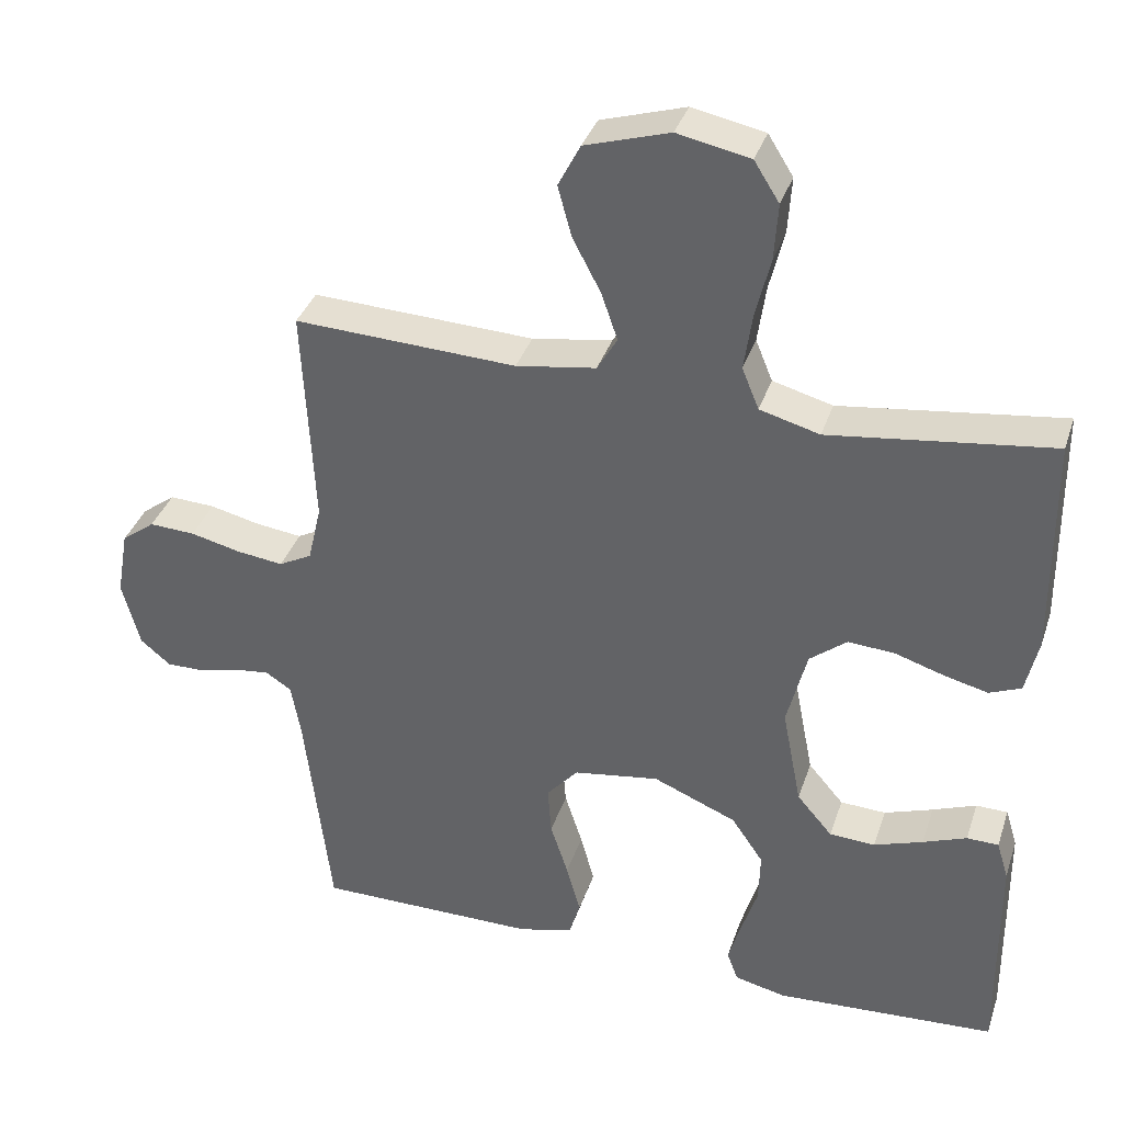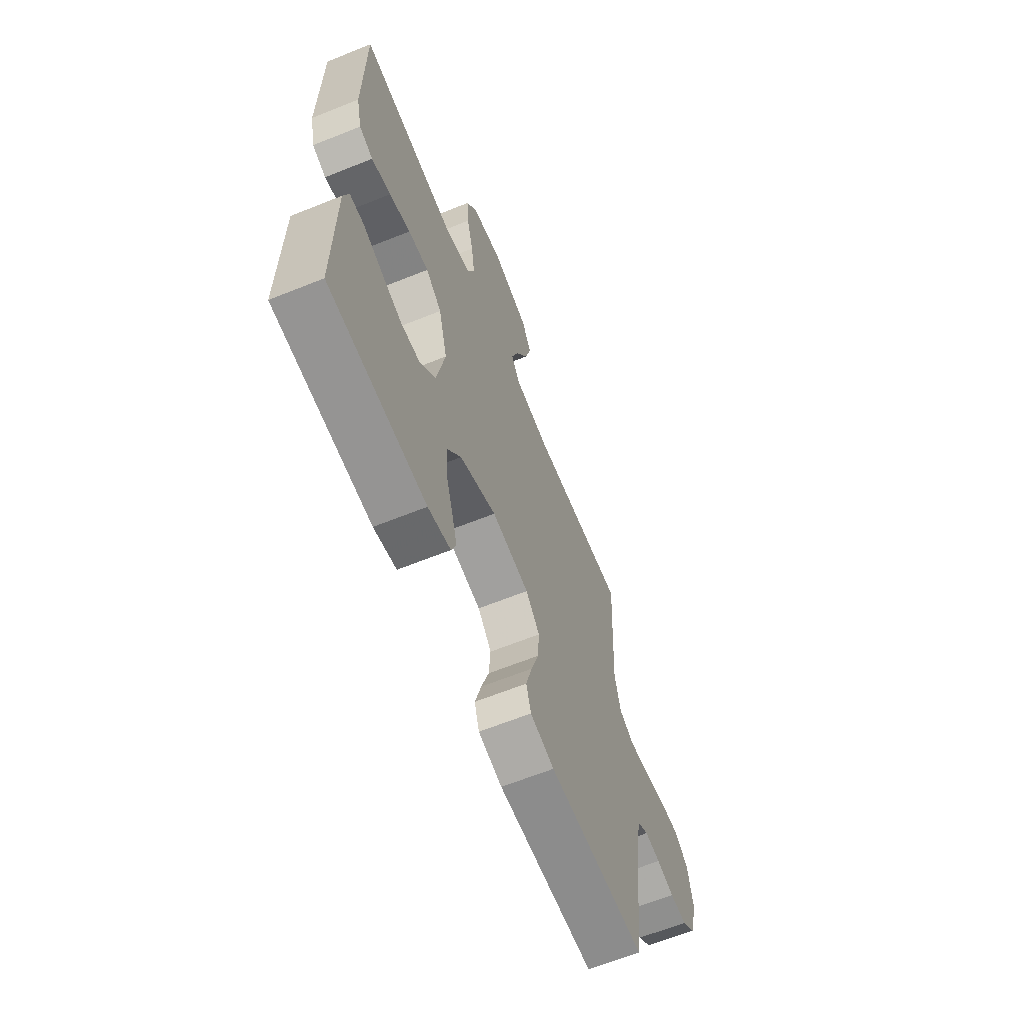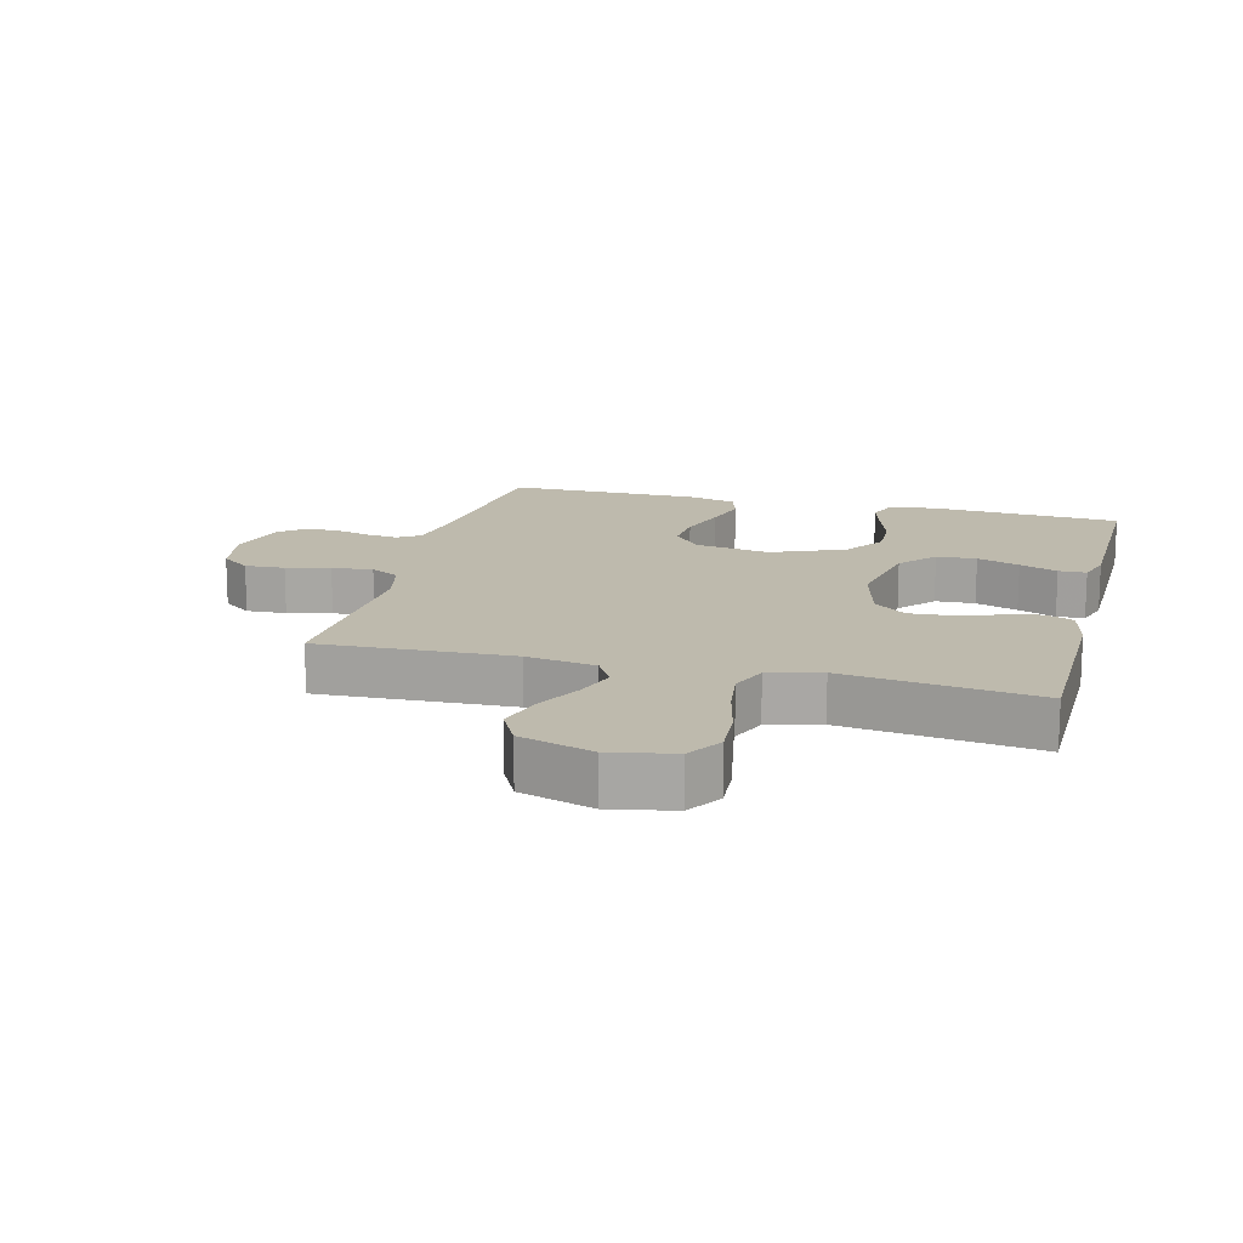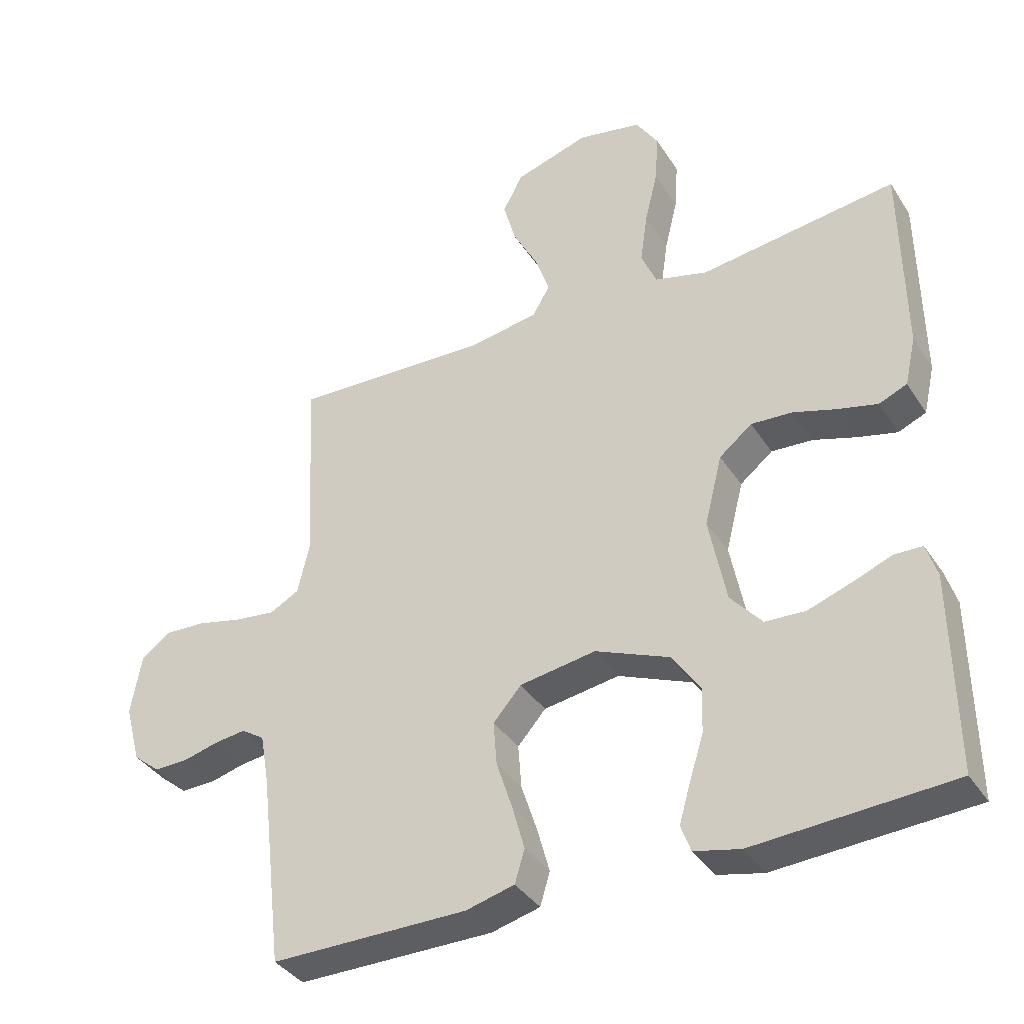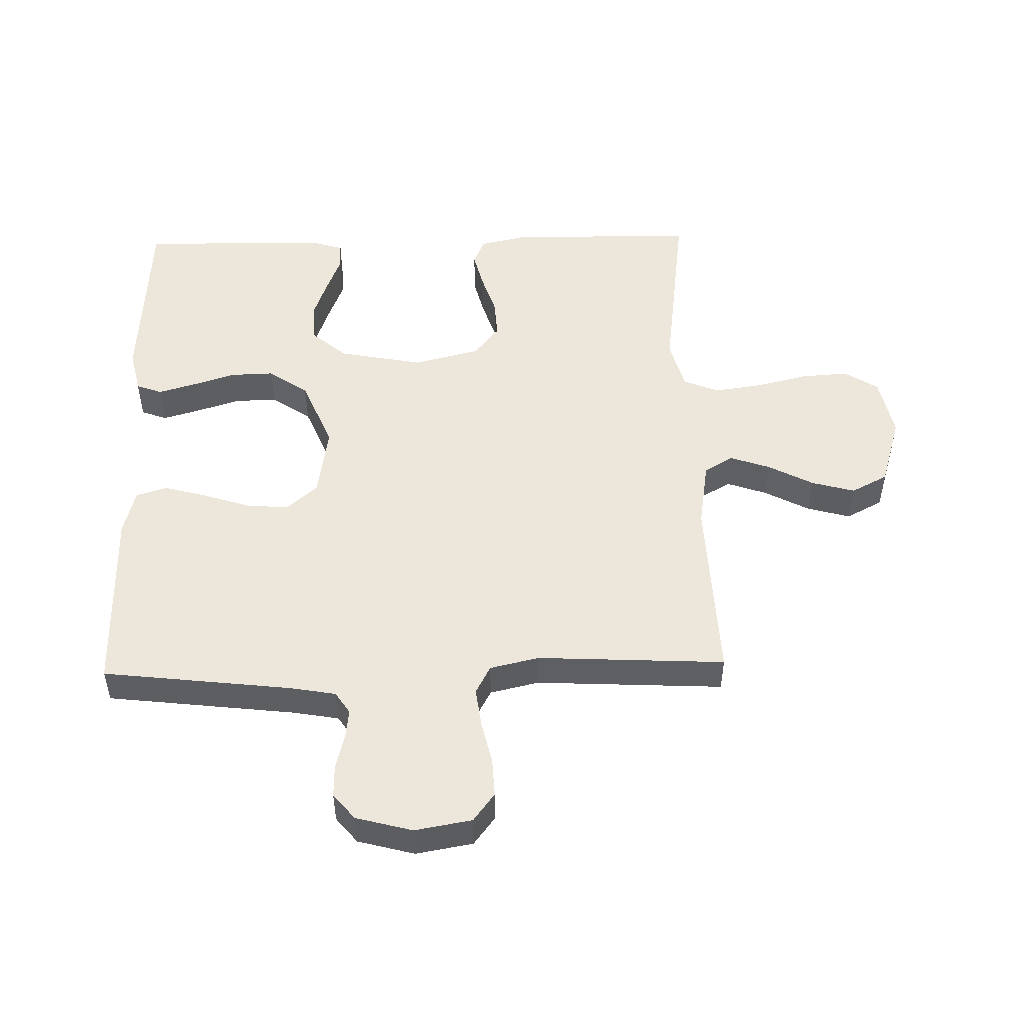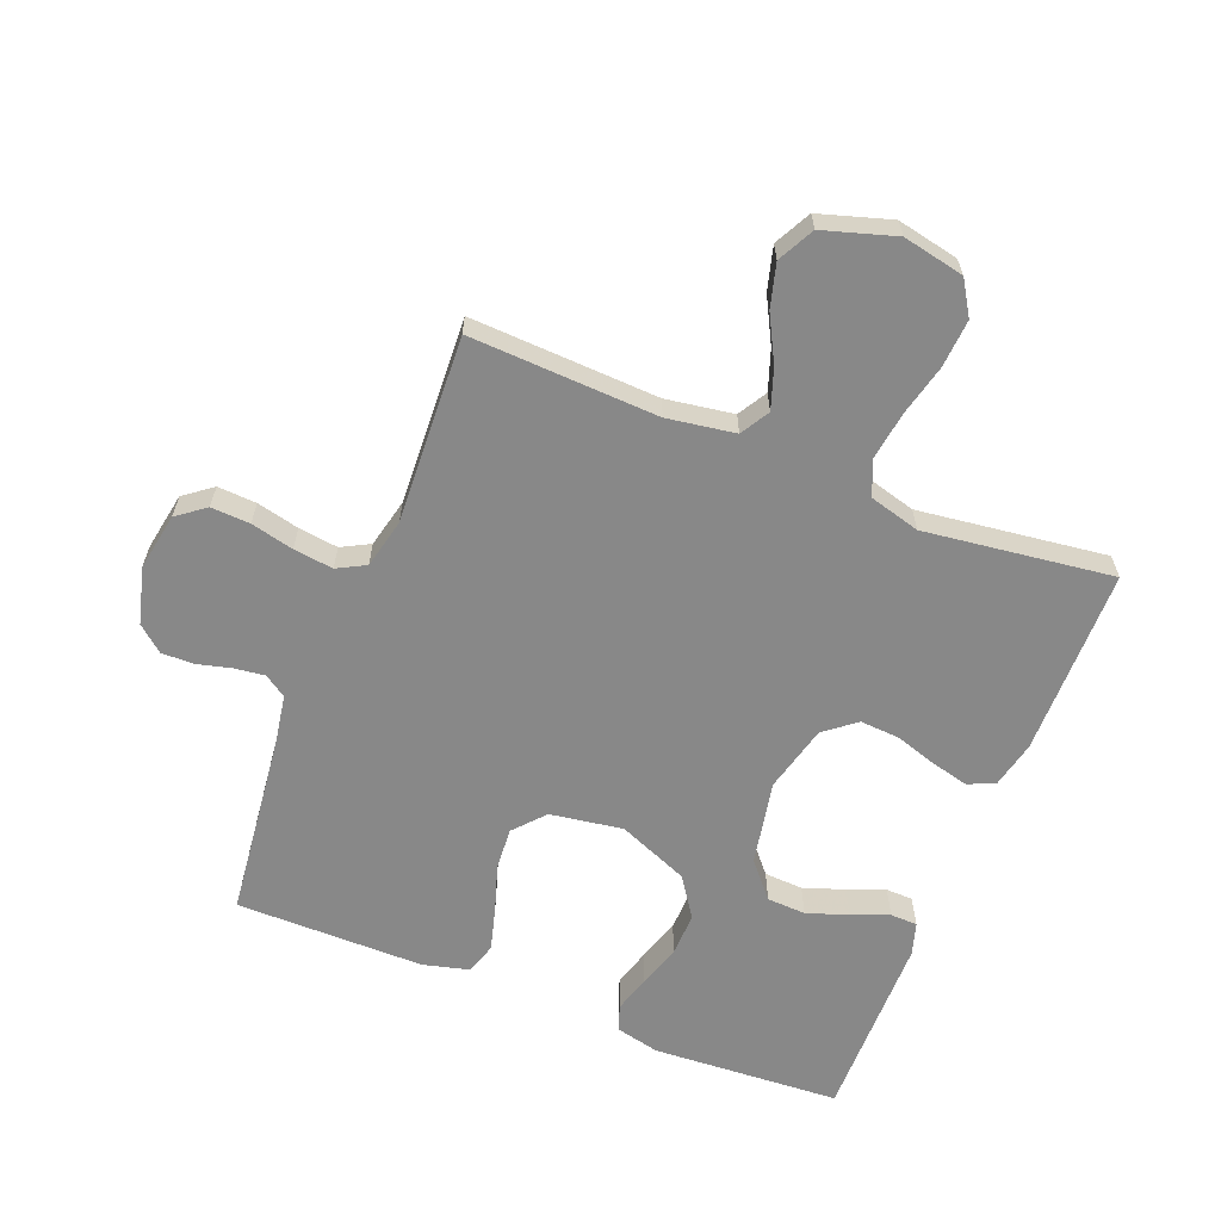
<metadata>
{"format":"obj","ext":"obj","renderer":"f3d","projection":"perspective","resolution":1024,"background":"white","views":[{"elev":36.1,"azim":17.4,"up":"+Z"},{"elev":-64.2,"azim":112.1,"up":"+Z"},{"elev":15.4,"azim":14.5,"up":"+Y"},{"elev":-37.4,"azim":29.1,"up":"+Z"},{"elev":50.6,"azim":-91.3,"up":"+Y"},{"elev":-62.8,"azim":-21.7,"up":"+Y"}]}
</metadata>
<code>
v 0.5 0.07 0.5
v 0.503 0.07 0.2
v 0.486 0.07 0.125
v 0.443 0.07 0.107
v 0.383 0.07 0.122
v 0.317 0.07 0.143
v 0.254 0.07 0.147
v 0.204 0.07 0.107
v 0.177 0.07 0
v 0.203 0.07 -0.134
v 0.251 0.07 -0.19
v 0.313 0.07 -0.193
v 0.379 0.07 -0.17
v 0.438 0.07 -0.147
v 0.481 0.07 -0.148
v 0.497 0.07 -0.2
v 0.5 0.07 -0.5
v 0.2 0.07 -0.518
v 0.13 0.07 -0.502
v 0.115 0.07 -0.461
v 0.132 0.07 -0.402
v 0.154 0.07 -0.333
v 0.156 0.07 -0.264
v 0.113 0.07 -0.201
v 0 0.07 -0.154
v -0.116 0.07 -0.172
v -0.159 0.07 -0.221
v -0.154 0.07 -0.288
v -0.13 0.07 -0.362
v -0.111 0.07 -0.431
v -0.126 0.07 -0.481
v -0.2 0.07 -0.5
v -0.5 0.07 -0.5
v -0.535 0.07 -0.2
v -0.548 0.07 -0.126
v -0.583 0.07 -0.103
v -0.631 0.07 -0.109
v -0.685 0.07 -0.123
v -0.737 0.07 -0.124
v -0.778 0.07 -0.09
v -0.802 0.07 0
v -0.786 0.07 0.091
v -0.741 0.07 0.125
v -0.679 0.07 0.122
v -0.611 0.07 0.106
v -0.548 0.07 0.098
v -0.503 0.07 0.122
v -0.485 0.07 0.2
v -0.5 0.07 0.5
v -0.2 0.07 0.487
v -0.092 0.07 0.504
v -0.065 0.07 0.55
v -0.087 0.07 0.614
v -0.125 0.07 0.686
v -0.144 0.07 0.755
v -0.114 0.07 0.813
v 0 0.07 0.848
v 0.098 0.07 0.828
v 0.132 0.07 0.774
v 0.127 0.07 0.698
v 0.107 0.07 0.616
v 0.096 0.07 0.539
v 0.119 0.07 0.483
v 0.2 0.07 0.461
v 0.5 0 0.5
v 0.503 0 0.2
v 0.486 0 0.125
v 0.443 0 0.107
v 0.383 0 0.122
v 0.317 0 0.143
v 0.254 0 0.147
v 0.204 0 0.107
v 0.177 0 0
v 0.203 0 -0.134
v 0.251 0 -0.19
v 0.313 0 -0.193
v 0.379 0 -0.17
v 0.438 0 -0.147
v 0.481 0 -0.148
v 0.497 0 -0.2
v 0.5 0 -0.5
v 0.2 0 -0.518
v 0.13 0 -0.502
v 0.115 0 -0.461
v 0.132 0 -0.402
v 0.154 0 -0.333
v 0.156 0 -0.264
v 0.113 0 -0.201
v 0 0 -0.154
v -0.116 0 -0.172
v -0.159 0 -0.221
v -0.154 0 -0.288
v -0.13 0 -0.362
v -0.111 0 -0.431
v -0.126 0 -0.481
v -0.2 0 -0.5
v -0.5 0 -0.5
v -0.535 0 -0.2
v -0.548 0 -0.126
v -0.583 0 -0.103
v -0.631 0 -0.109
v -0.685 0 -0.123
v -0.737 0 -0.124
v -0.778 0 -0.09
v -0.802 0 0
v -0.786 0 0.091
v -0.741 0 0.125
v -0.679 0 0.122
v -0.611 0 0.106
v -0.548 0 0.098
v -0.503 0 0.122
v -0.485 0 0.2
v -0.5 0 0.5
v -0.2 0 0.487
v -0.092 0 0.504
v -0.065 0 0.55
v -0.087 0 0.614
v -0.125 0 0.686
v -0.144 0 0.755
v -0.114 0 0.813
v 0 0 0.848
v 0.098 0 0.828
v 0.132 0 0.774
v 0.127 0 0.698
v 0.107 0 0.616
v 0.096 0 0.539
v 0.119 0 0.483
v 0.2 0 0.461
f 58 59 60 61
f 58 61 62
f 57 58 62
f 56 57 62
f 53 54 55 56
f 52 53 56 62
f 51 52 62 63
f 48 49 50
f 47 48 50 51
f 42 43 44 45
f 42 45 46
f 41 42 46
f 40 41 46
f 37 38 39 40
f 36 37 40 46
f 35 36 46 47
f 31 32 33 34
f 28 29 30 31
f 28 31 34 35
f 19 20 21 22
f 17 18 19 22
f 17 22 23
f 16 17 23 24
f 13 14 15 16
f 12 13 16
f 3 4 5 6
f 1 2 3 6
f 64 1 6 7
f 63 64 7 8
f 51 63 8 9
f 47 51 9 10
f 27 28 35 47
f 26 27 47
f 25 26 47
f 25 47 10 11
f 24 25 11
f 12 16 24
f 11 12 24
f 125 124 123 122
f 126 125 122
f 126 122 121
f 126 121 120
f 120 119 118 117
f 126 120 117 116
f 127 126 116 115
f 114 113 112
f 115 114 112 111
f 109 108 107 106
f 110 109 106
f 110 106 105
f 110 105 104
f 104 103 102 101
f 110 104 101 100
f 111 110 100 99
f 98 97 96 95
f 95 94 93 92
f 99 98 95 92
f 86 85 84 83
f 86 83 82 81
f 87 86 81
f 88 87 81 80
f 80 79 78 77
f 80 77 76
f 70 69 68 67
f 70 67 66 65
f 71 70 65 128
f 72 71 128 127
f 73 72 127 115
f 74 73 115 111
f 111 99 92 91
f 111 91 90
f 111 90 89
f 75 74 111 89
f 75 89 88
f 88 80 76
f 88 76 75
f 1 65 66 2
f 2 66 67 3
f 3 67 68 4
f 4 68 69 5
f 5 69 70 6
f 6 70 71 7
f 7 71 72 8
f 8 72 73 9
f 9 73 74 10
f 10 74 75 11
f 11 75 76 12
f 12 76 77 13
f 13 77 78 14
f 14 78 79 15
f 15 79 80 16
f 16 80 81 17
f 17 81 82 18
f 18 82 83 19
f 19 83 84 20
f 20 84 85 21
f 21 85 86 22
f 22 86 87 23
f 23 87 88 24
f 24 88 89 25
f 25 89 90 26
f 26 90 91 27
f 27 91 92 28
f 28 92 93 29
f 29 93 94 30
f 30 94 95 31
f 31 95 96 32
f 32 96 97 33
f 33 97 98 34
f 34 98 99 35
f 35 99 100 36
f 36 100 101 37
f 37 101 102 38
f 38 102 103 39
f 39 103 104 40
f 40 104 105 41
f 41 105 106 42
f 42 106 107 43
f 43 107 108 44
f 44 108 109 45
f 45 109 110 46
f 46 110 111 47
f 47 111 112 48
f 48 112 113 49
f 49 113 114 50
f 50 114 115 51
f 51 115 116 52
f 52 116 117 53
f 53 117 118 54
f 54 118 119 55
f 55 119 120 56
f 56 120 121 57
f 57 121 122 58
f 58 122 123 59
f 59 123 124 60
f 60 124 125 61
f 61 125 126 62
f 62 126 127 63
f 63 127 128 64
f 64 128 65 1

</code>
